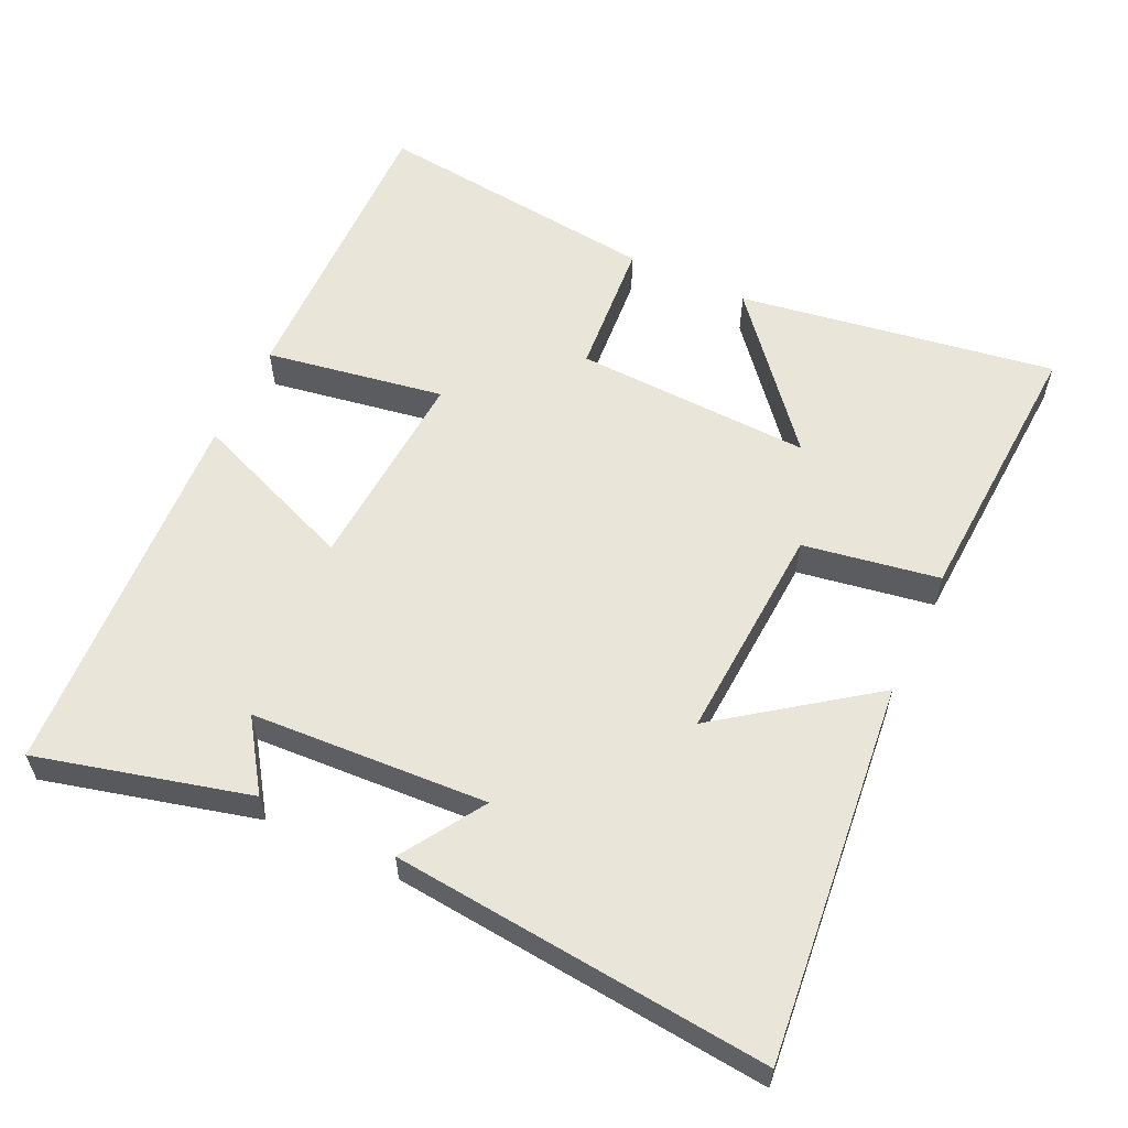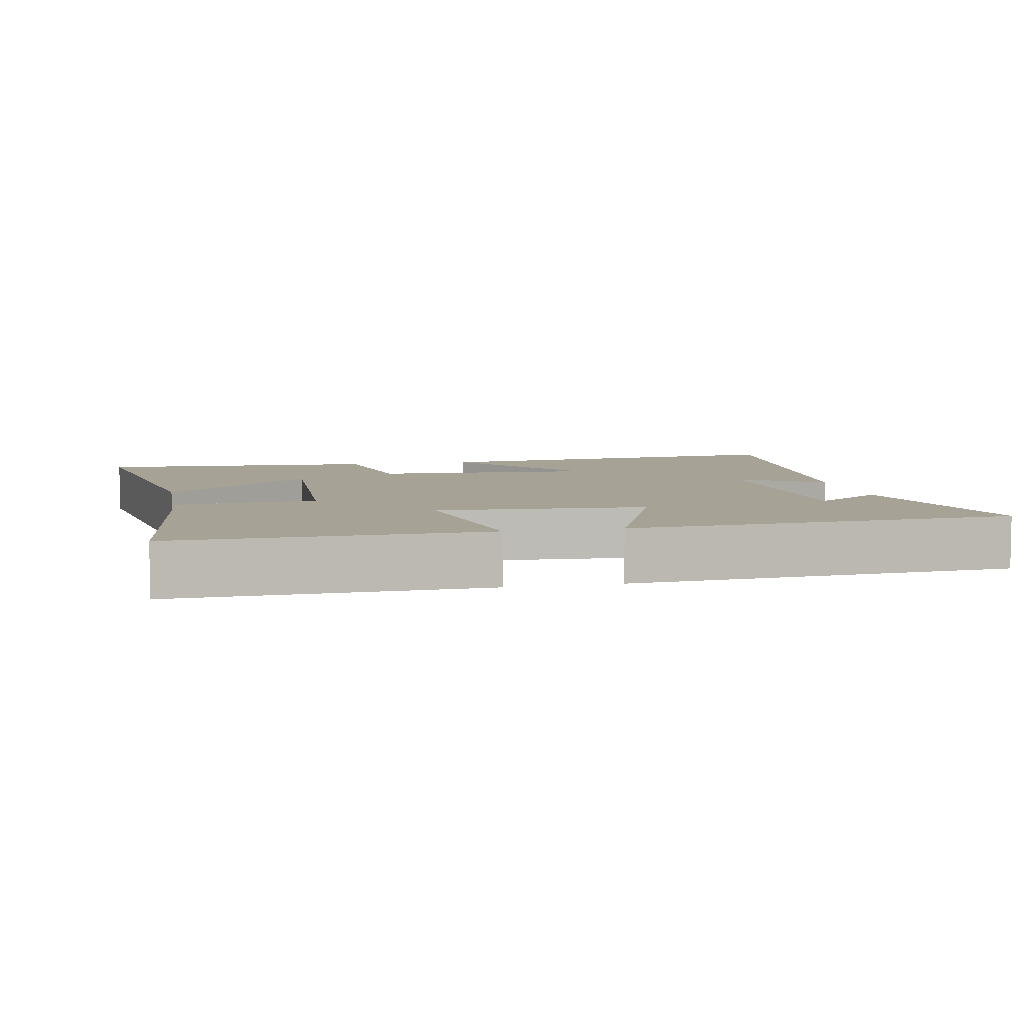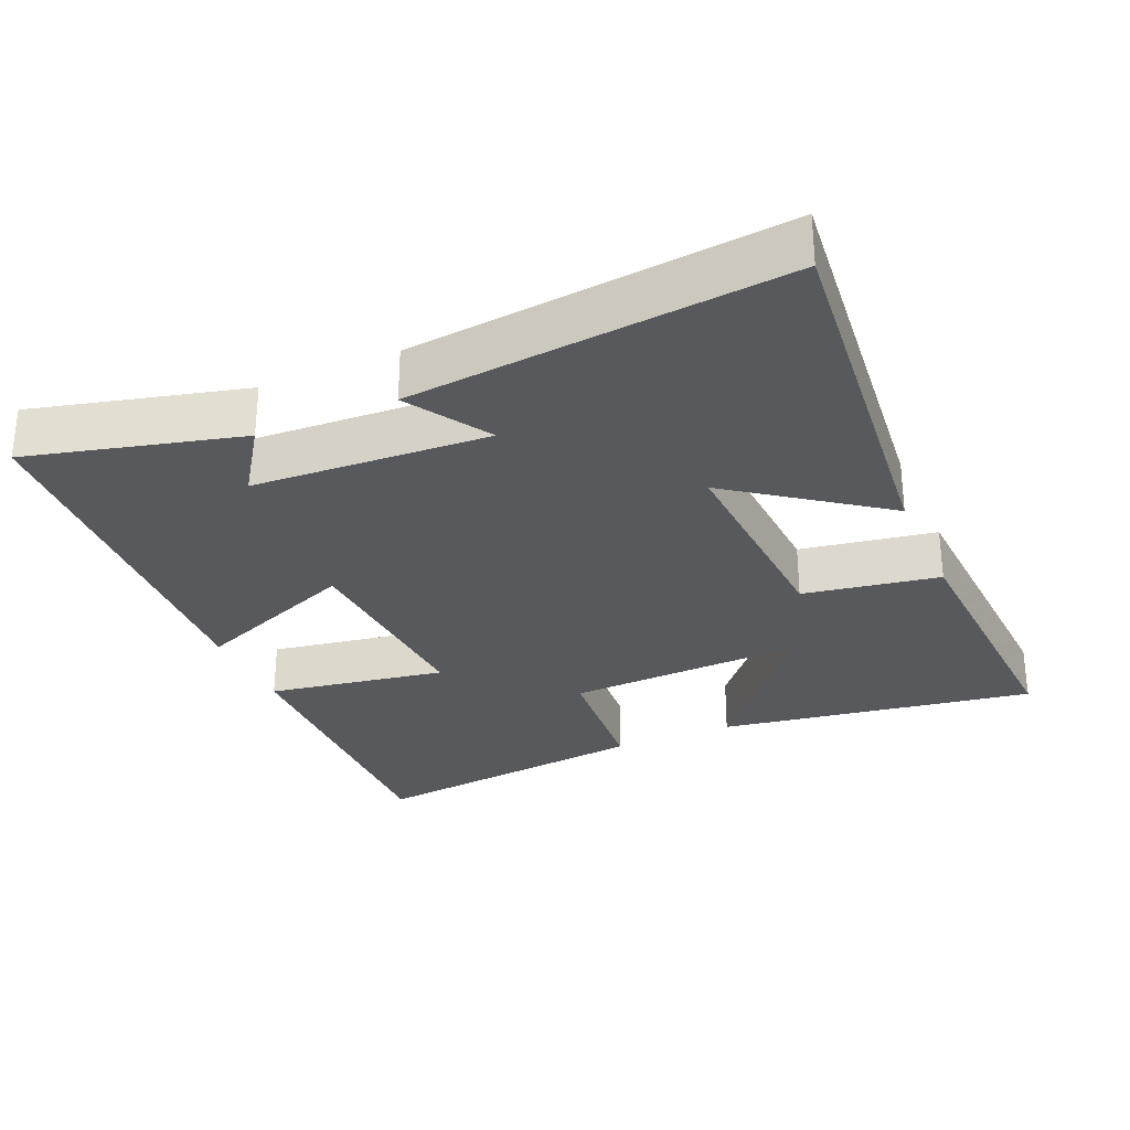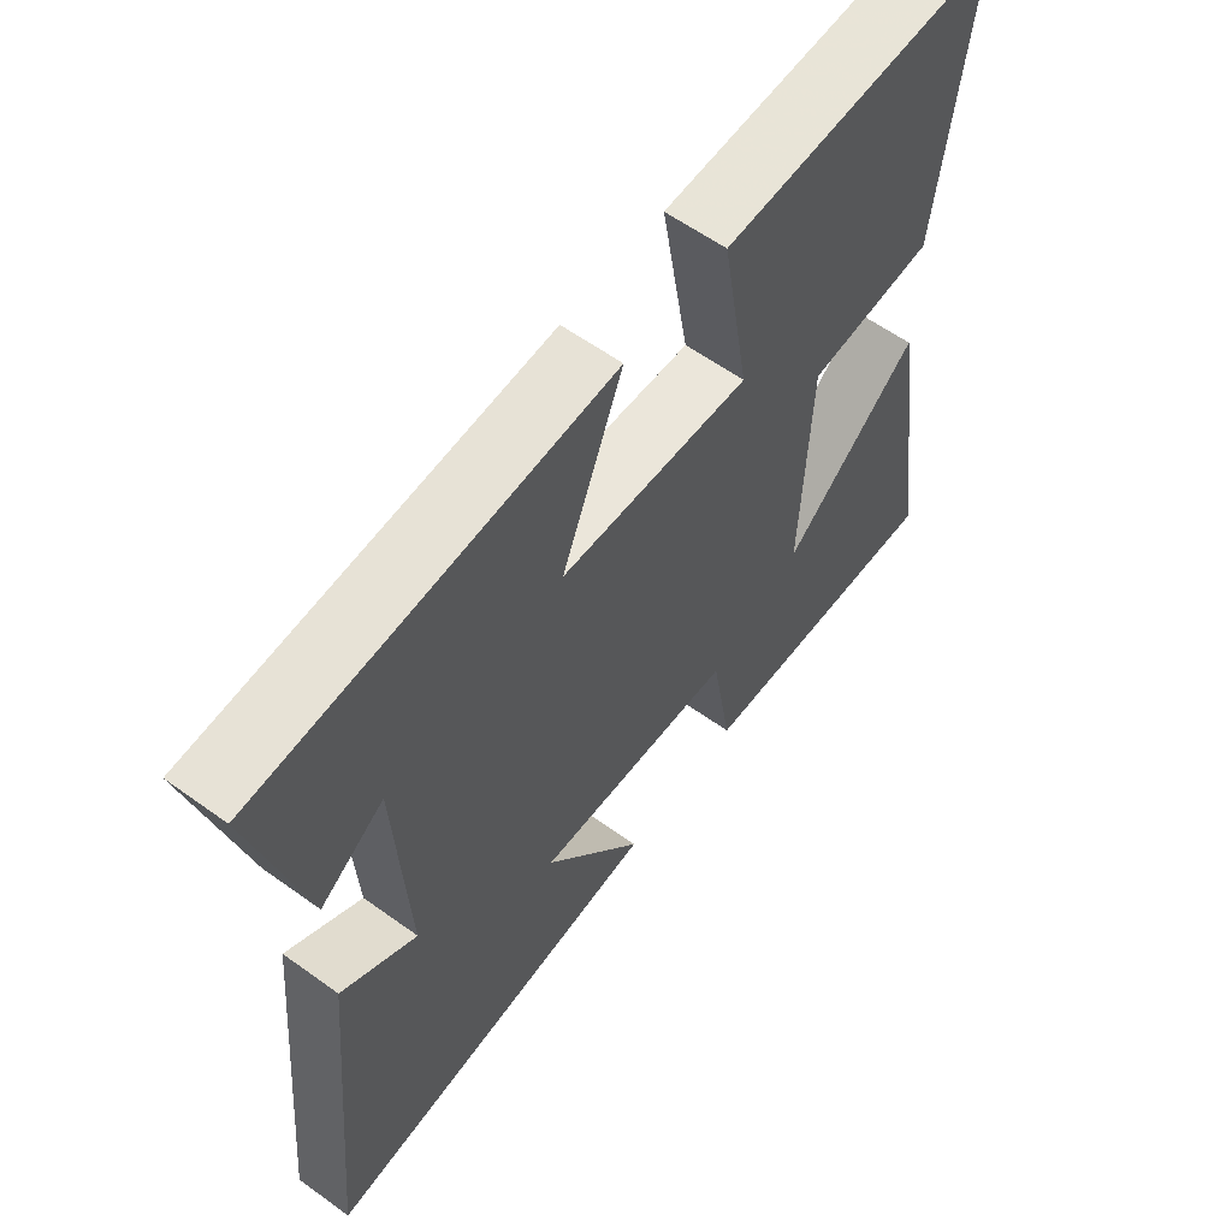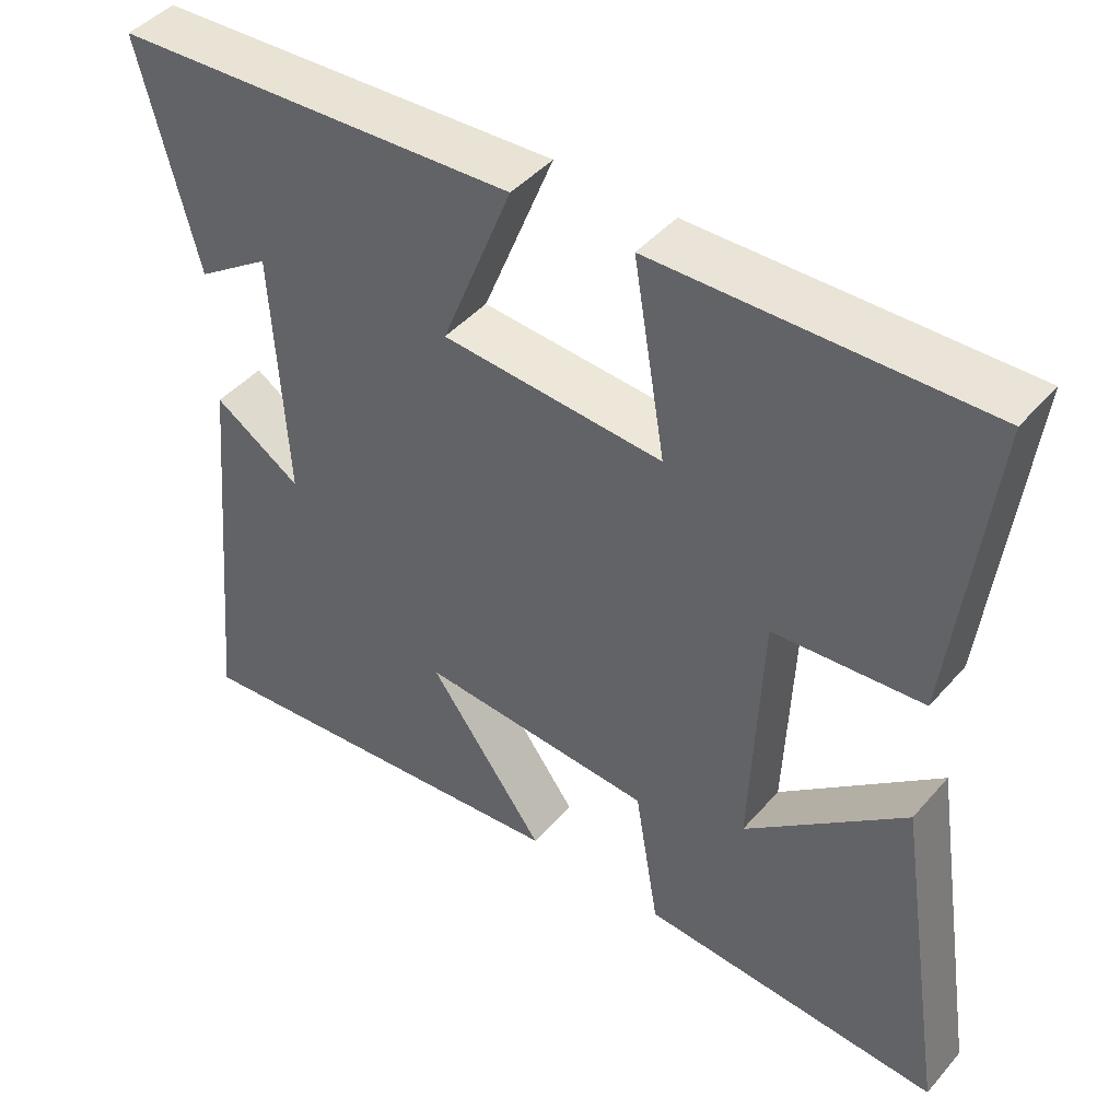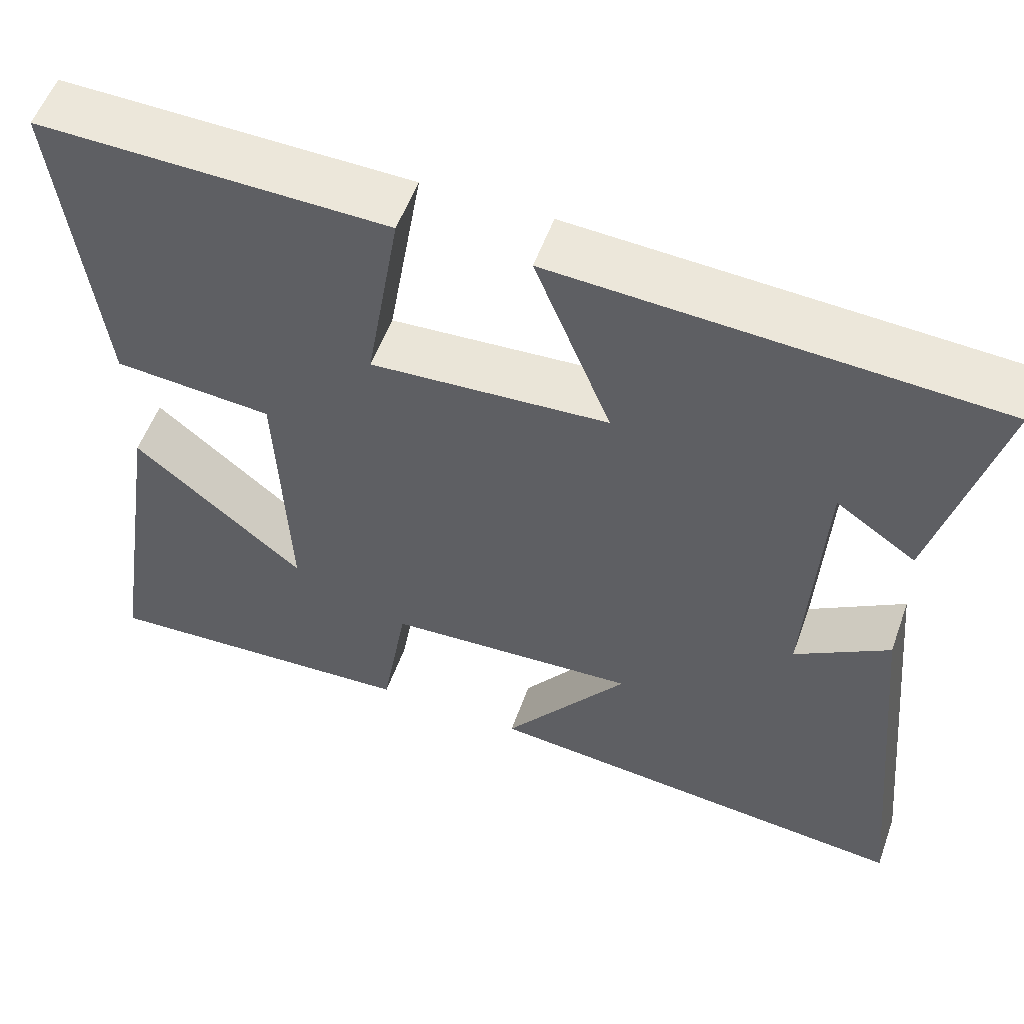
<metadata>
{"format":"obj","ext":"obj","renderer":"f3d","projection":"perspective","resolution":1024,"background":"white","views":[{"elev":58.1,"azim":115.2,"up":"+Y"},{"elev":6.3,"azim":-11.7,"up":"+Y"},{"elev":-29.5,"azim":113.5,"up":"+Y"},{"elev":59.7,"azim":126.5,"up":"+Z"},{"elev":44.7,"azim":-142.0,"up":"+Z"},{"elev":55.2,"azim":19.7,"up":"+Z"}]}
</metadata>
<code>
v 0.552 0.07 -0.554
v 0.015 0.07 -0.5
v 0.169 0.07 -0.29
v -0.141 0.07 -0.308
v -0.173 0.07 -0.5
v -0.57 0.07 -0.522
v -0.5 0.07 -0.073
v -0.29 0.07 -0.249
v -0.304 0.07 0.087
v -0.5 0.07 0.103
v -0.548 0.07 0.51
v -0.117 0.07 0.5
v -0.159 0.07 0.247
v 0.133 0.07 0.265
v 0.039 0.07 0.5
v 0.576 0.07 0.469
v 0.5 0.07 0.17
v 0.402 0.07 0.237
v 0.384 0.07 -0.097
v 0.5 0.07 -0.024
v 0.552 0 -0.554
v 0.015 0 -0.5
v 0.169 0 -0.29
v -0.141 0 -0.308
v -0.173 0 -0.5
v -0.57 0 -0.522
v -0.5 0 -0.073
v -0.29 0 -0.249
v -0.304 0 0.087
v -0.5 0 0.103
v -0.548 0 0.51
v -0.117 0 0.5
v -0.159 0 0.247
v 0.133 0 0.265
v 0.039 0 0.5
v 0.576 0 0.469
v 0.5 0 0.17
v 0.402 0 0.237
v 0.384 0 -0.097
v 0.5 0 -0.024
f 1 2 3
f 20 1 3
f 19 20 3
f 18 19 3 4
f 15 16 17 18
f 14 15 18
f 13 14 18 4
f 11 12 13
f 10 11 13
f 9 10 13
f 13 4 5
f 9 13 5
f 8 9 5
f 5 6 7 8
f 23 22 21
f 23 21 40
f 23 40 39
f 24 23 39 38
f 38 37 36 35
f 38 35 34
f 24 38 34 33
f 33 32 31
f 33 31 30
f 33 30 29
f 25 24 33
f 25 33 29
f 25 29 28
f 28 27 26 25
f 1 21 22 2
f 2 22 23 3
f 3 23 24 4
f 4 24 25 5
f 5 25 26 6
f 6 26 27 7
f 7 27 28 8
f 8 28 29 9
f 9 29 30 10
f 10 30 31 11
f 11 31 32 12
f 12 32 33 13
f 13 33 34 14
f 14 34 35 15
f 15 35 36 16
f 16 36 37 17
f 17 37 38 18
f 18 38 39 19
f 19 39 40 20
f 20 40 21 1

</code>
